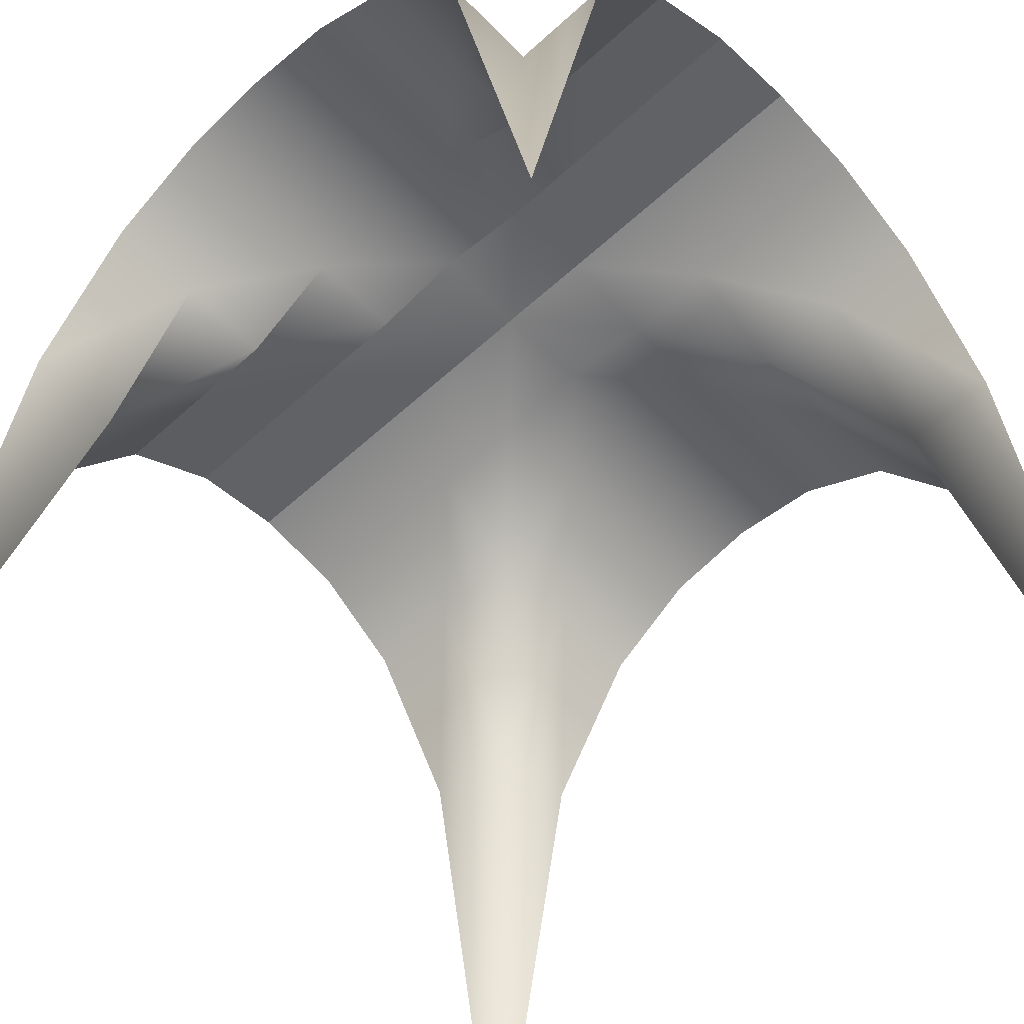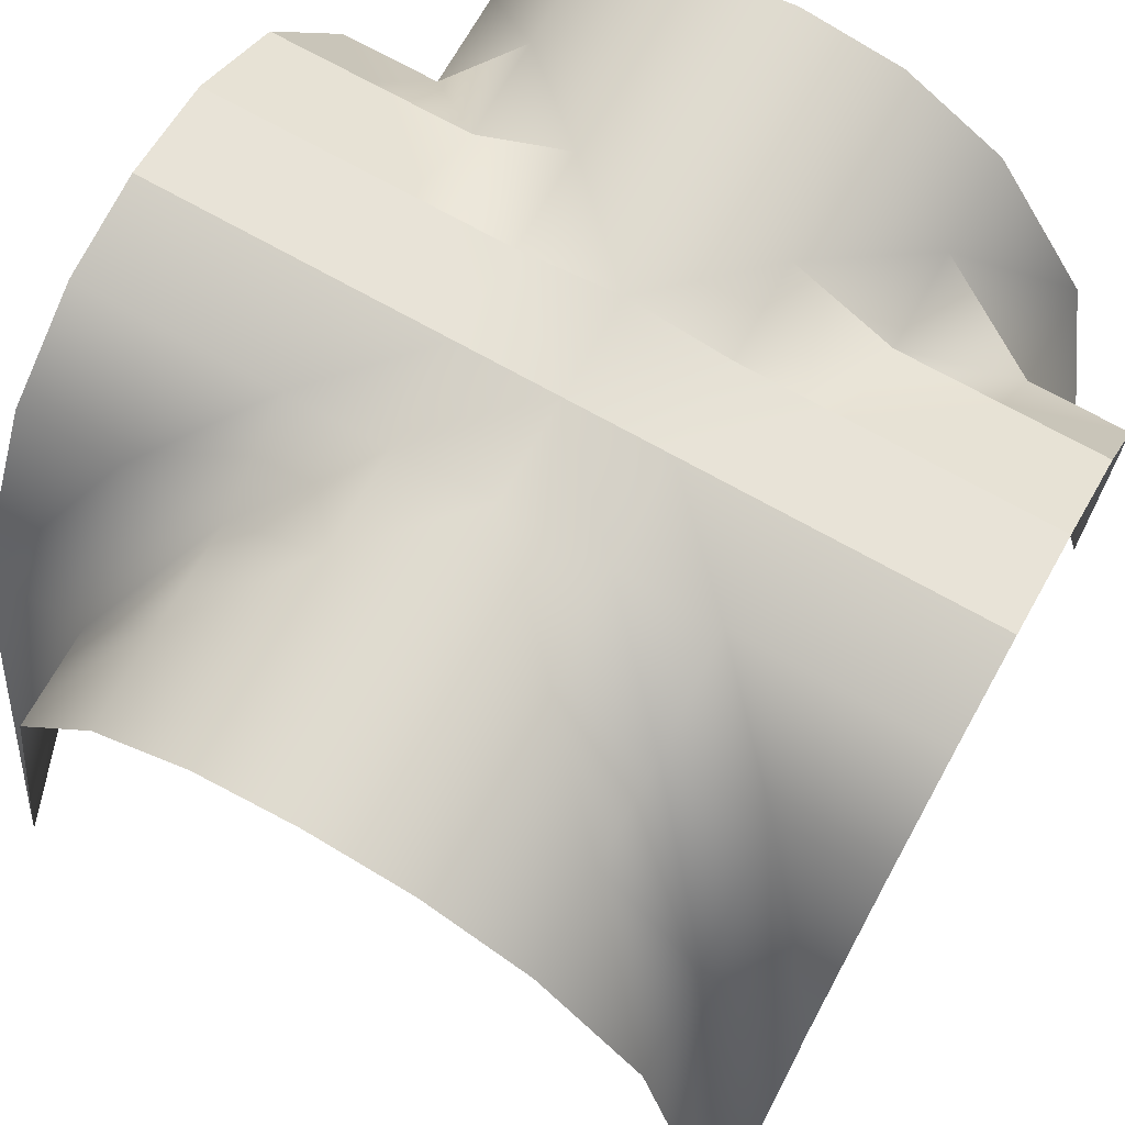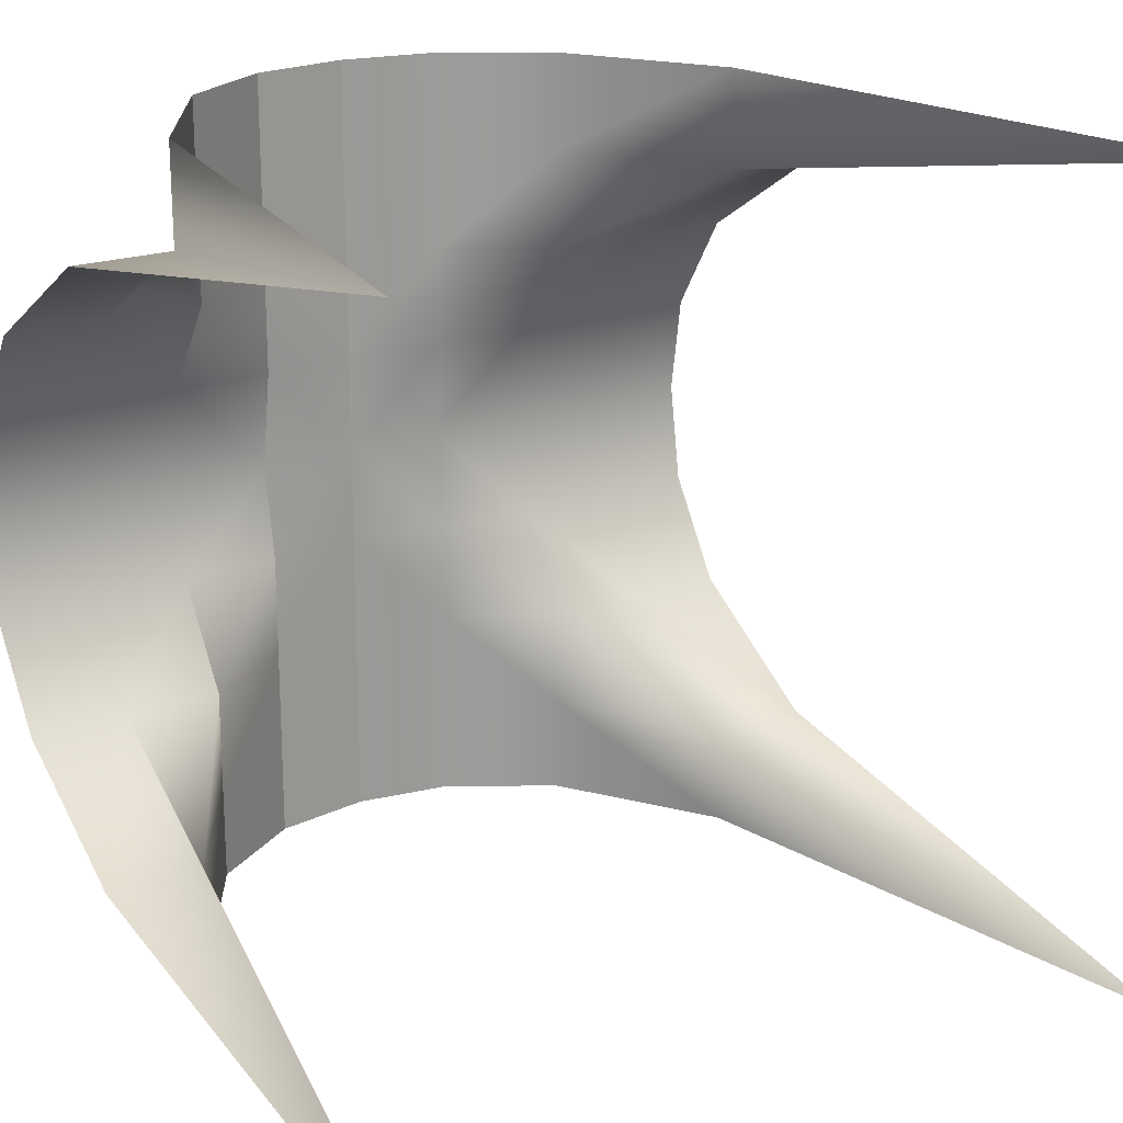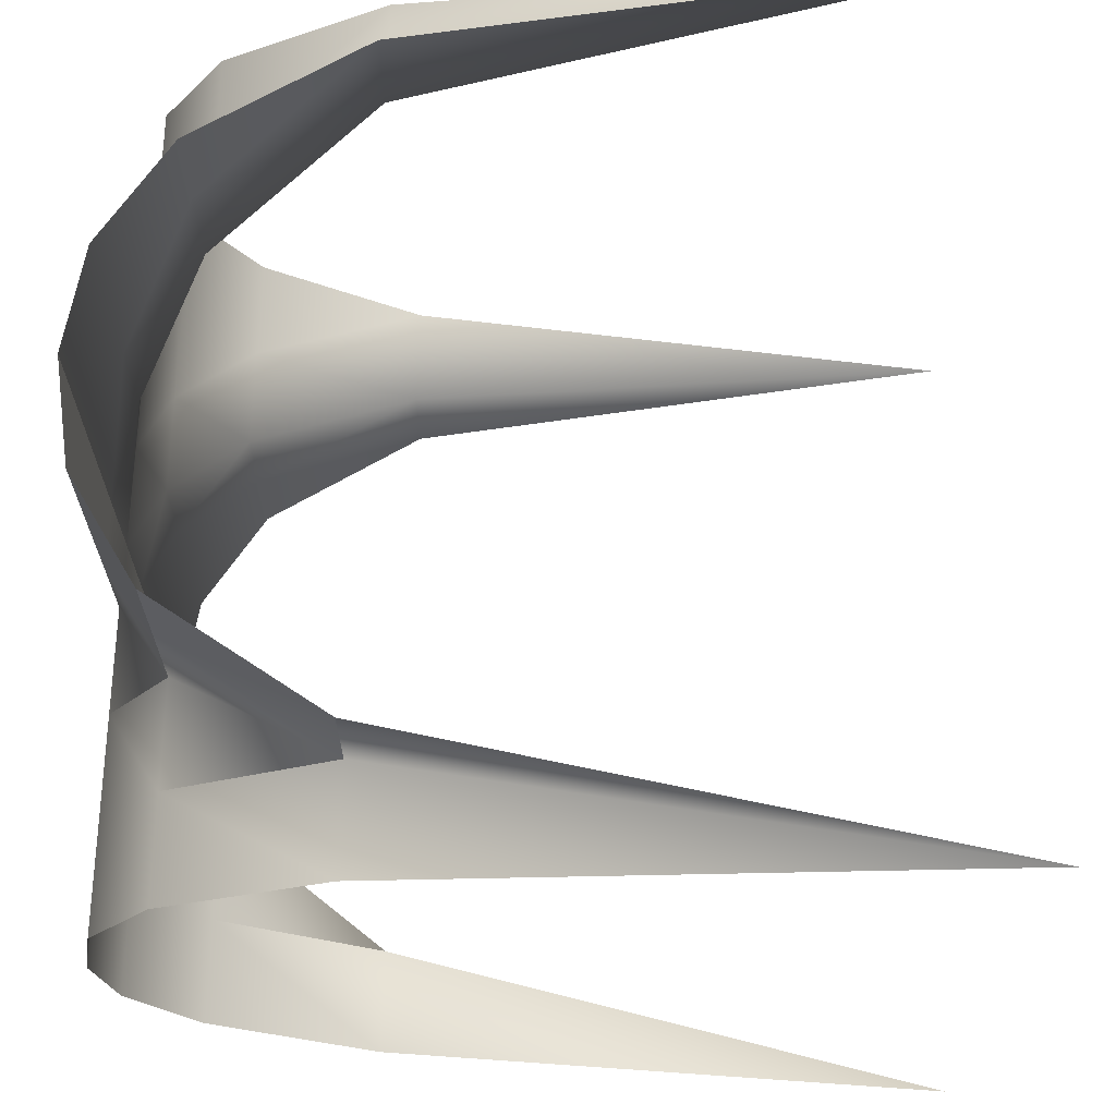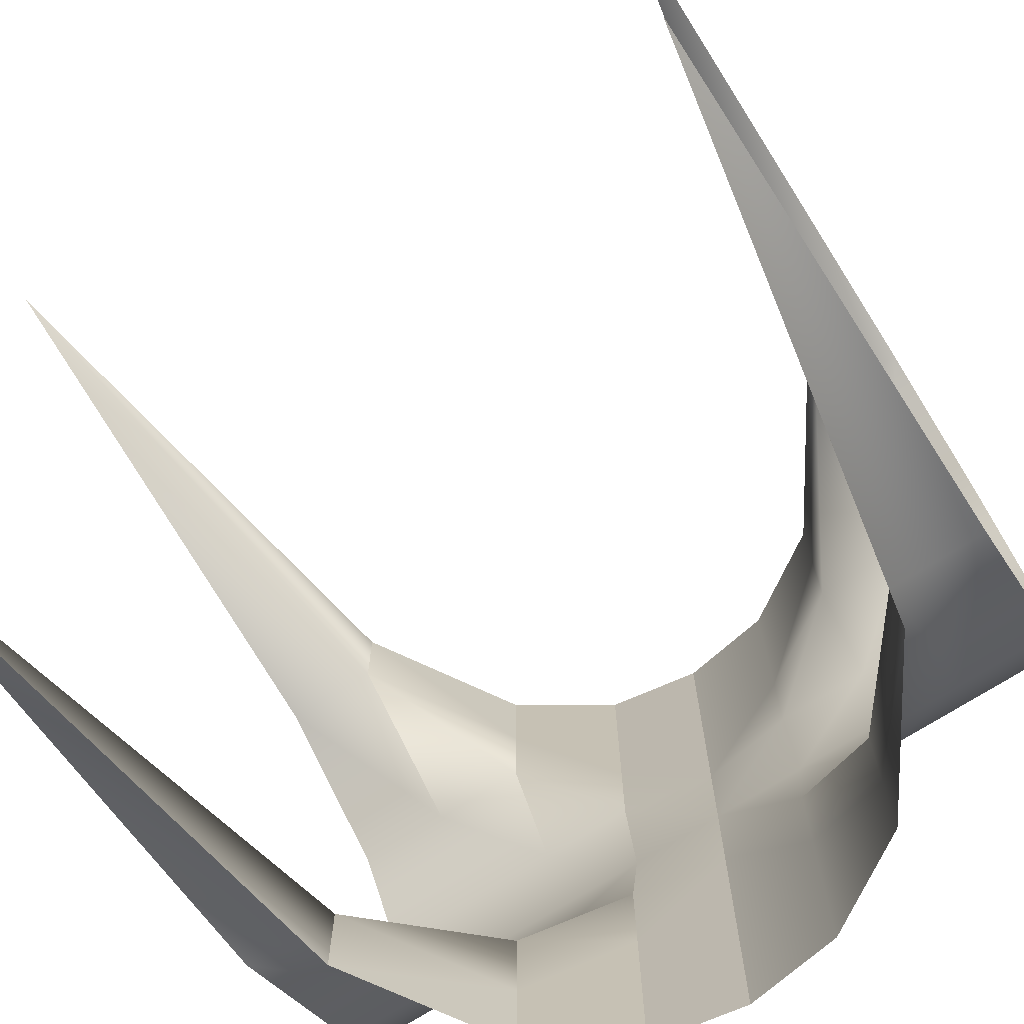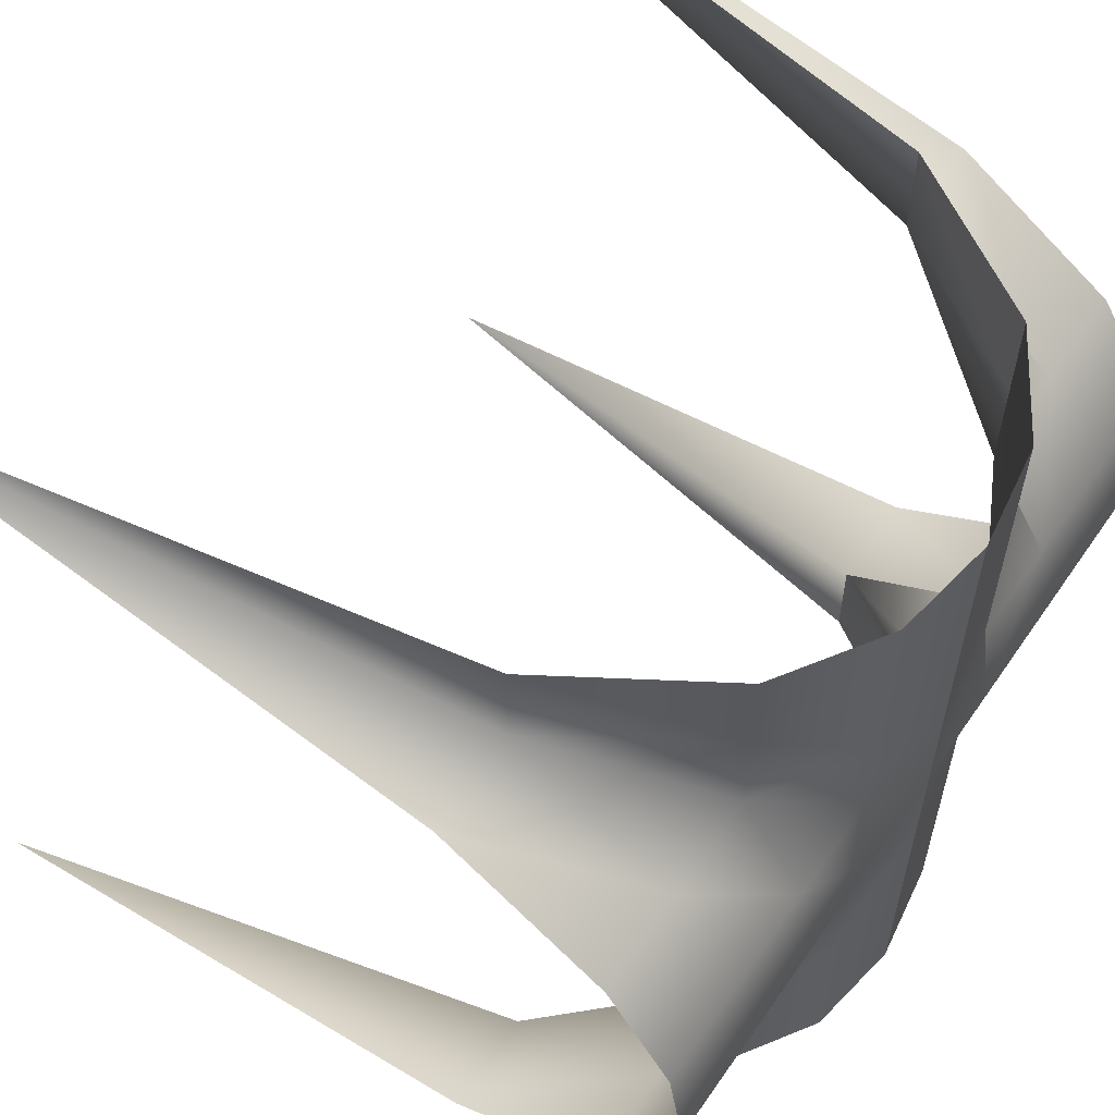
<metadata>
{"format":"obj","ext":"obj","renderer":"f3d","projection":"perspective","resolution":1024,"background":"white","views":[{"elev":-56.9,"azim":-46.5,"up":"+Y"},{"elev":71.0,"azim":119.4,"up":"+Y"},{"elev":20.3,"azim":-32.7,"up":"+Z"},{"elev":67.7,"azim":-88.2,"up":"+Z"},{"elev":-71.5,"azim":32.7,"up":"+Z"},{"elev":59.4,"azim":124.5,"up":"+Z"}]}
</metadata>
<code>
o Grid_Grid.006_Grid_Grid.029
v 0.125 0.98 0.5
v 0.125 0.98 0.375
v 0 1 0.375
v 0.25 0.9 0.5
v 0.25 0.9 0.375
v 0.375 0.7 0.5
v 0.375 0.7 0.375
v 0.5 -0 0.5
v 0.5 0.7 0.375
v 0.125 0.98 0.25
v 0 1 0.25
v 0.25 0.9 0.25
v 0.375 0.9 0.25
v 0.5 0.9 0.25
v 0.125 0.98 0.125
v 0 1 0.125
v 0.25 0.98 0.125
v 0.375 0.98 0.125
v 0.5 0.98 0.125
v 0 1 0.5
v -0.375 1 0
v -0.375 0.98 -0.125
v -0.5 0.98 -0.125
v -0.25 1 0
v -0.25 0.98 -0.125
v -0.125 1 0
v -0.125 0.98 -0.125
v -0.375 0.9 -0.25
v -0.5 0.9 -0.25
v -0.25 0.9 -0.25
v -0.125 0.98 -0.25
v -0.375 0.7 -0.375
v -0.5 0.7 -0.375
v -0.25 0.9 -0.375
v -0.125 0.98 -0.375
v -0.375 0.7 -0.5
v -0.5 0 -0.5
v -0.25 0.9 -0.5
v -0.125 0.98 -0.5
v -0.5 1 0
v 0.5 0.98 -0.125
v 0.375 0.98 -0.125
v 0.375 1 0
v 0.5 0.9 -0.25
v 0.375 0.9 -0.25
v 0.5 0.7 -0.375
v 0.375 0.7 -0.375
v 0.5 0 -0.5
v 0.375 0.7 -0.5
v 0.25 0.98 -0.125
v 0.25 1 0
v 0.25 0.9 -0.25
v 0.25 0.9 -0.375
v 0.25 0.9 -0.5
v 0.125 0.98 -0.125
v 0.125 1 0
v 0.125 0.98 -0.25
v 0.125 0.98 -0.375
v 0.125 0.98 -0.5
v 0 1 -0.125
v 0 1 0
v 0 1 -0.25
v 0 1 -0.375
v 0 1 -0.5
v 0.5 1 0
v -0.125 0.98 0.375
v -0.25 0.9 0.375
v -0.25 0.9 0.5
v -0.125 0.98 0.25
v -0.25 0.9 0.25
v -0.125 0.98 0.125
v -0.25 0.98 0.125
v -0.375 0.7 0.375
v -0.375 0.7 0.5
v -0.375 0.9 0.25
v -0.375 0.98 0.125
v -0.5 0.7 0.375
v -0.5 -0 0.5
v -0.5 0.9 0.25
v -0.5 0.98 0.125
v -0.125 0.98 0.5
f 1 2 3
f 4 5 2
f 6 7 5
f 8 9 7
f 2 10 11
f 5 12 10
f 7 13 12
f 9 14 13
f 10 15 16
f 12 17 15
f 13 18 17
f 14 19 18
f 20 1 3
f 1 4 2
f 4 6 5
f 6 8 7
f 3 2 11
f 2 5 10
f 5 7 12
f 7 9 13
f 11 10 16
f 10 12 15
f 12 13 17
f 13 14 18
f 21 22 23
f 24 25 22
f 26 27 25
f 22 28 29
f 25 30 28
f 27 31 30
f 28 32 33
f 30 34 32
f 31 35 34
f 32 36 37
f 34 38 36
f 35 39 38
f 40 21 23
f 21 24 22
f 24 26 25
f 23 22 29
f 22 25 28
f 25 27 30
f 29 28 33
f 28 30 32
f 30 31 34
f 33 32 37
f 32 34 36
f 34 35 38
f 41 42 43
f 44 45 42
f 46 47 45
f 48 49 47
f 42 50 51
f 45 52 50
f 47 53 52
f 49 54 53
f 50 55 56
f 52 57 55
f 53 58 57
f 54 59 58
f 55 60 61
f 57 62 60
f 58 63 62
f 59 64 63
f 65 41 43
f 41 44 42
f 44 46 45
f 46 48 47
f 43 42 51
f 42 45 50
f 45 47 52
f 47 49 53
f 51 50 56
f 50 52 55
f 52 53 57
f 53 54 58
f 56 55 61
f 55 57 60
f 57 58 62
f 58 59 63
f 66 67 68
f 69 70 67
f 71 72 70
f 67 73 74
f 70 75 73
f 72 76 75
f 73 77 78
f 75 79 77
f 76 80 79
f 81 66 68
f 66 69 67
f 69 71 70
f 68 67 74
f 67 70 73
f 70 72 75
f 74 73 78
f 73 75 77
f 75 76 79
f 15 56 61
f 17 51 56
f 18 43 51
f 19 65 43
f 16 15 61
f 15 17 56
f 17 18 51
f 18 19 43
f 61 60 27
f 60 62 31
f 62 63 35
f 63 64 39
f 26 61 27
f 27 60 31
f 31 62 35
f 35 63 39
f 3 66 81
f 11 69 66
f 16 71 69
f 61 26 71
f 26 24 72
f 24 21 76
f 21 40 80
f 20 3 81
f 3 11 66
f 11 16 69
f 16 61 71
f 71 26 72
f 72 24 76
f 76 21 80

</code>
